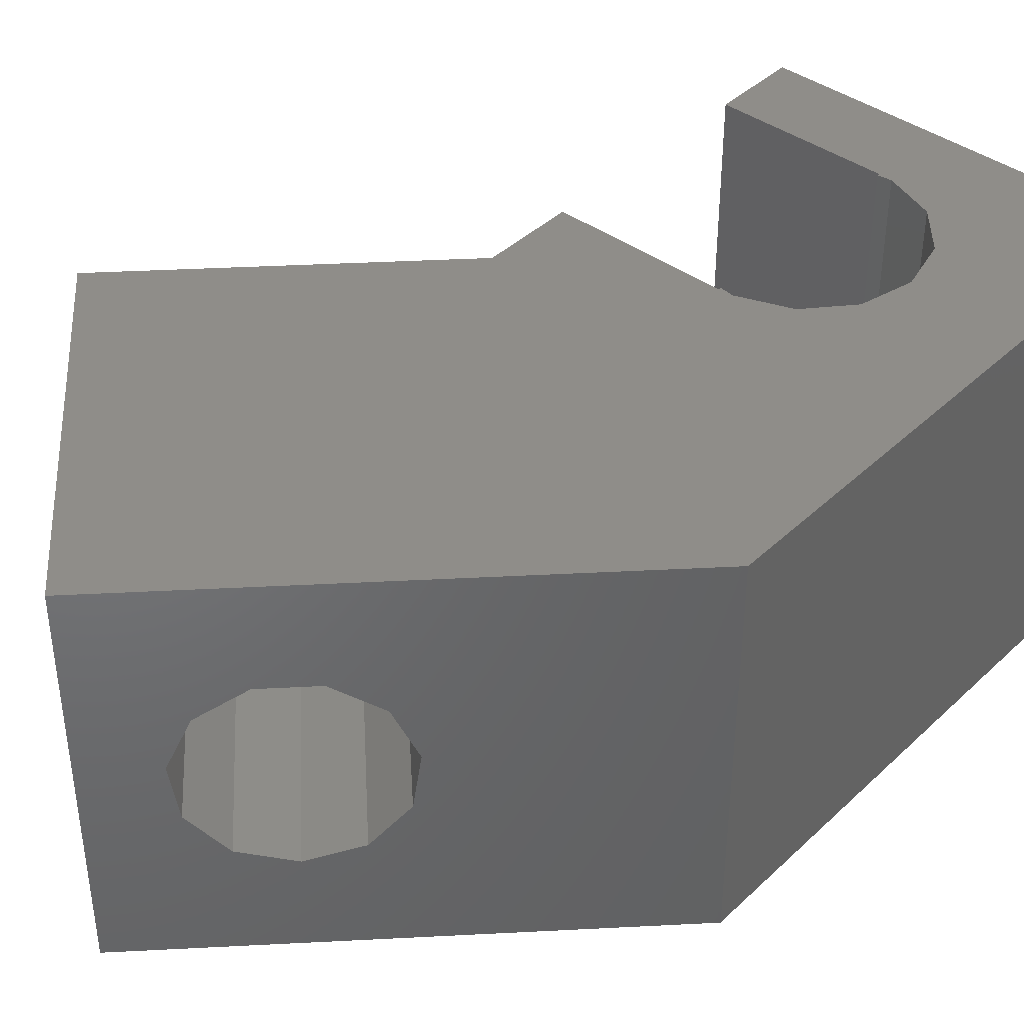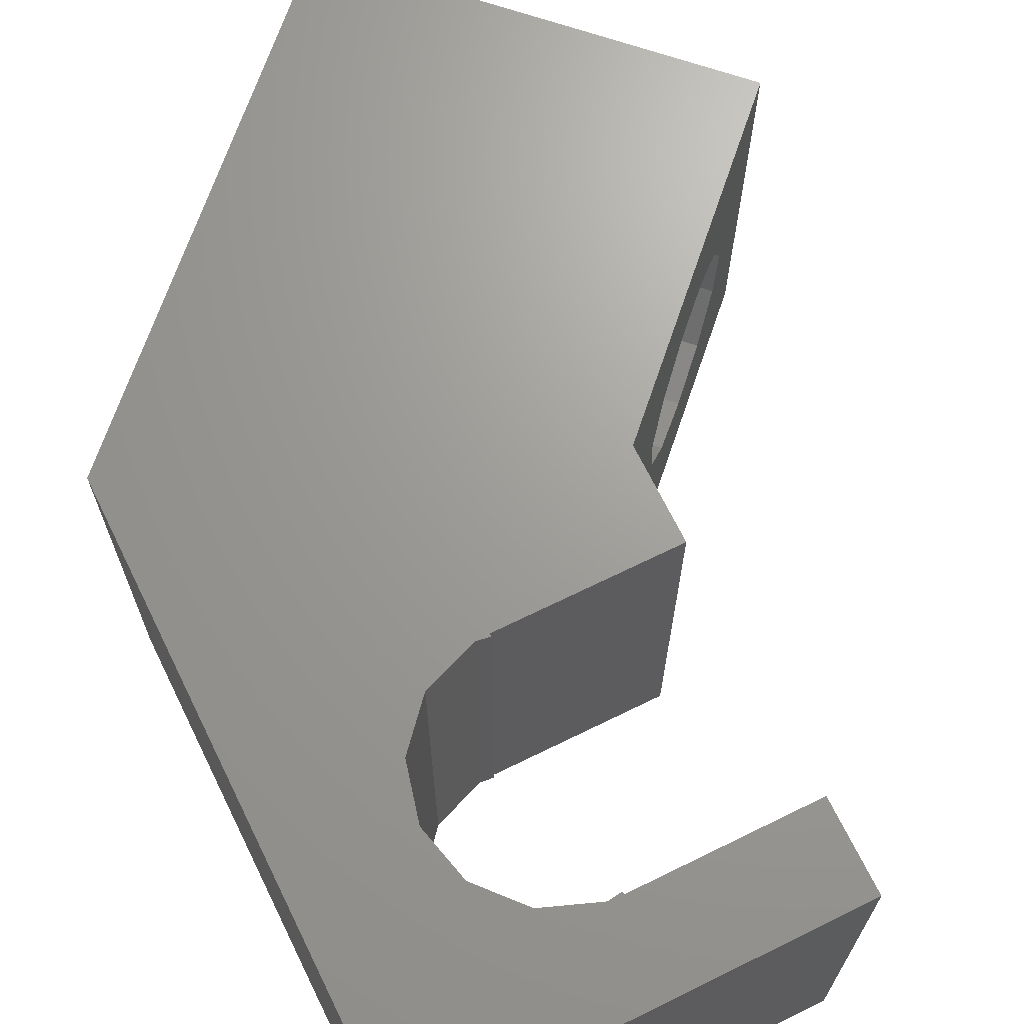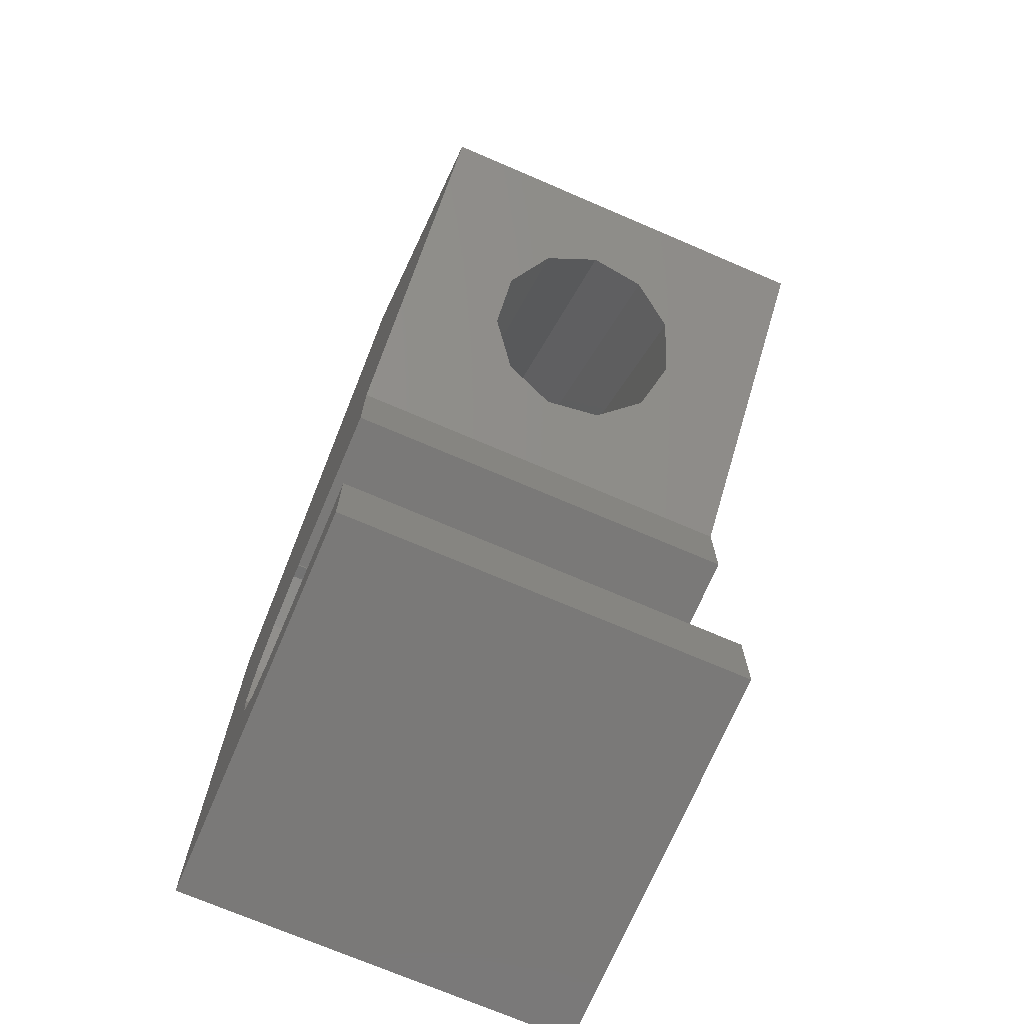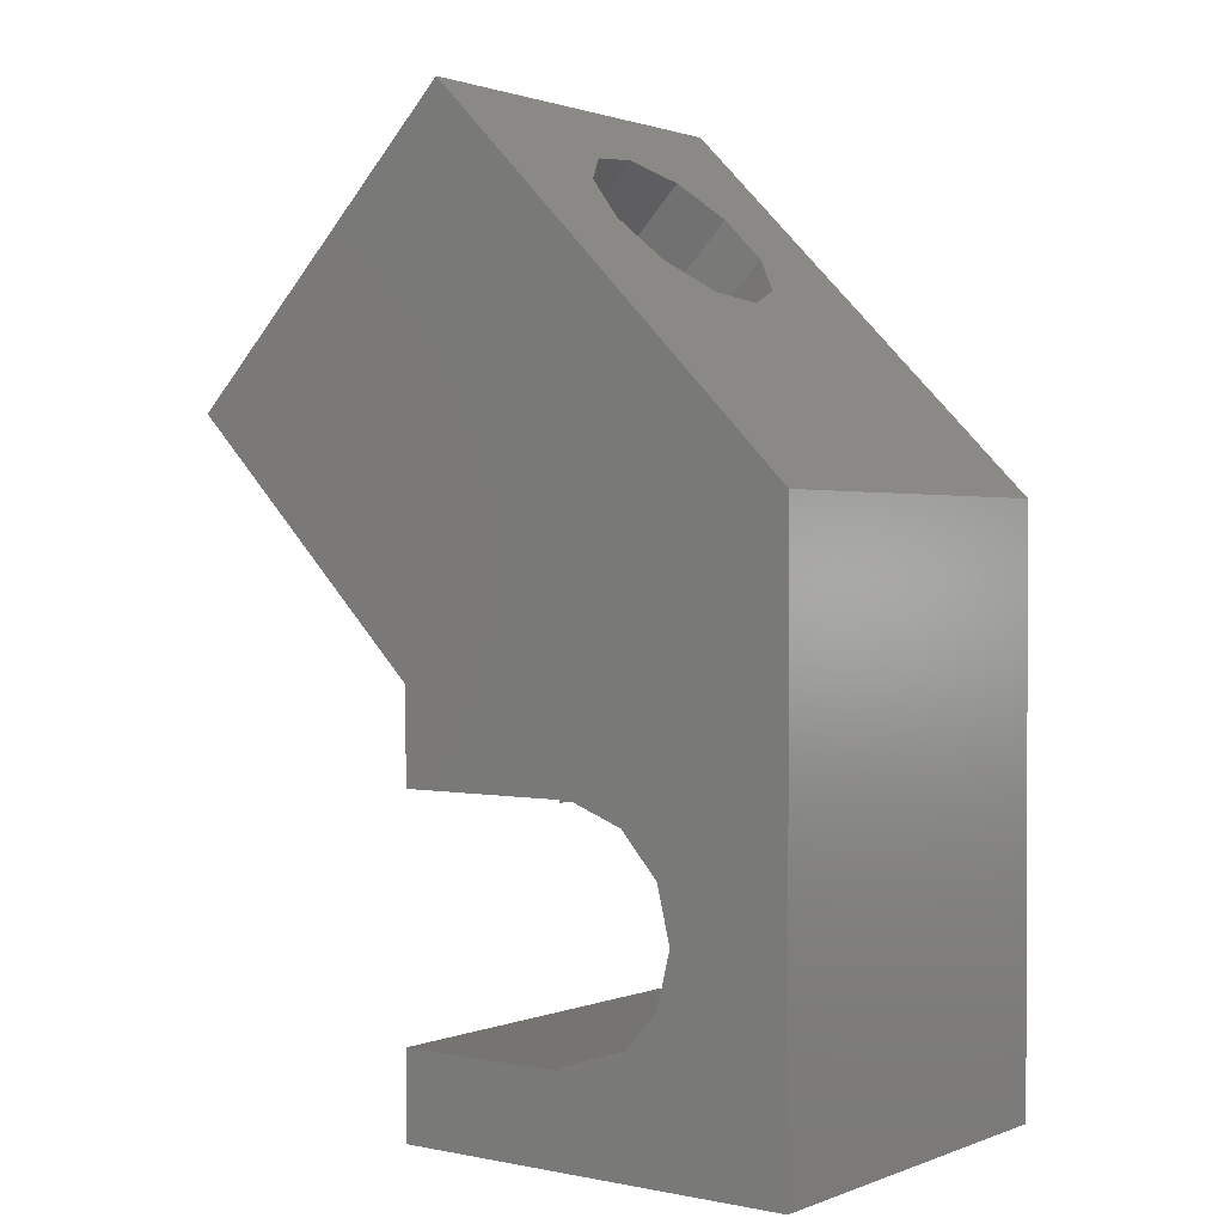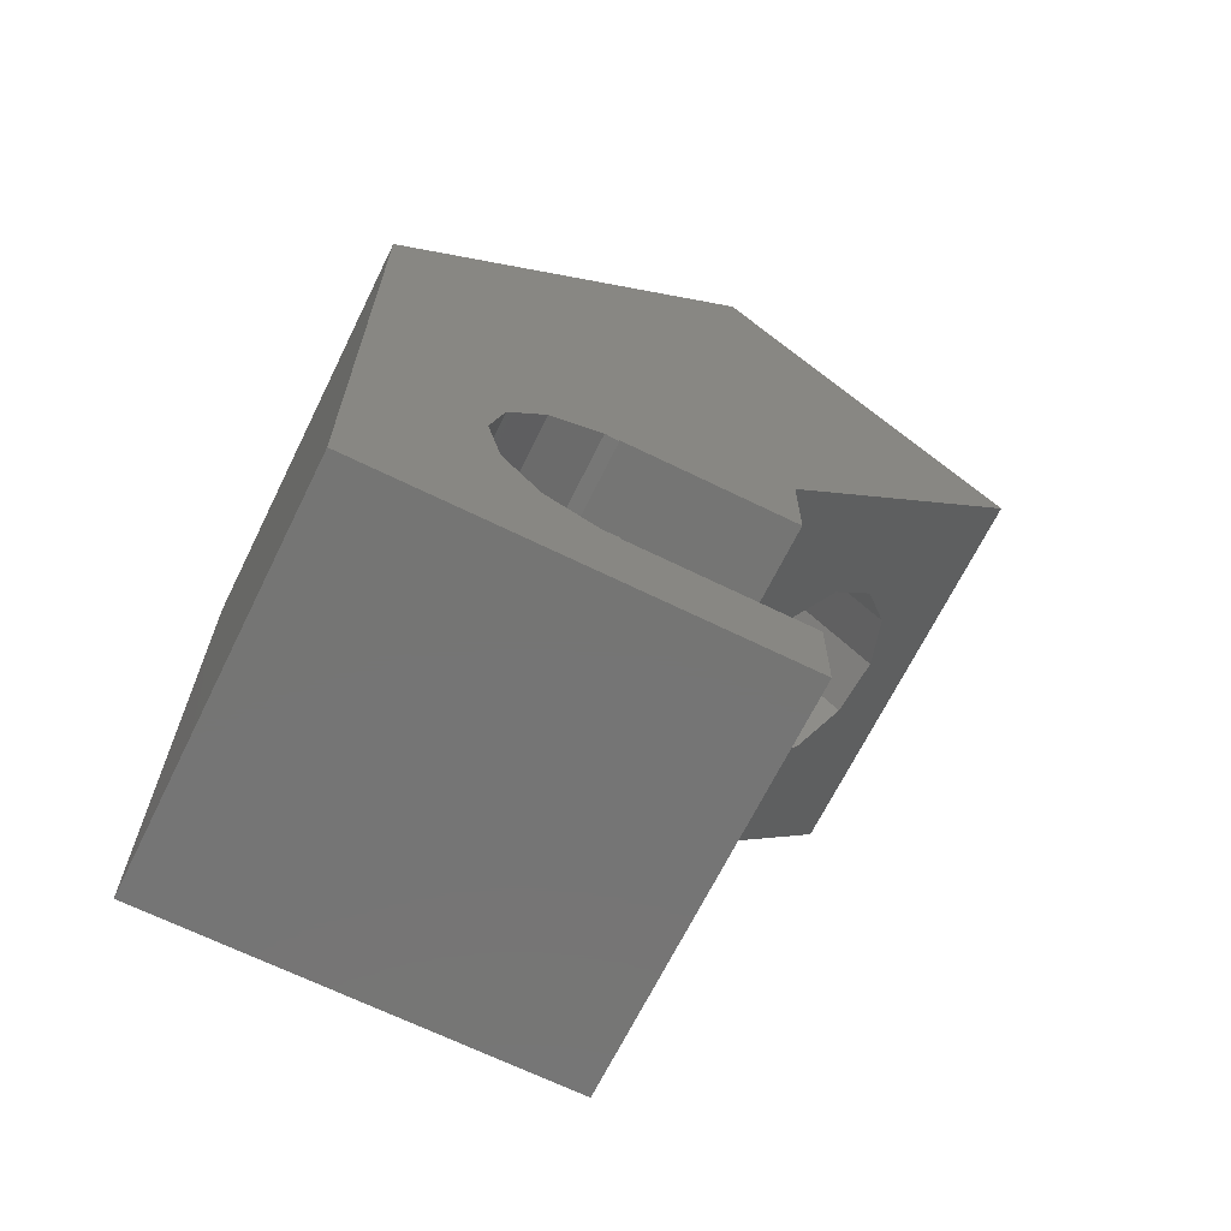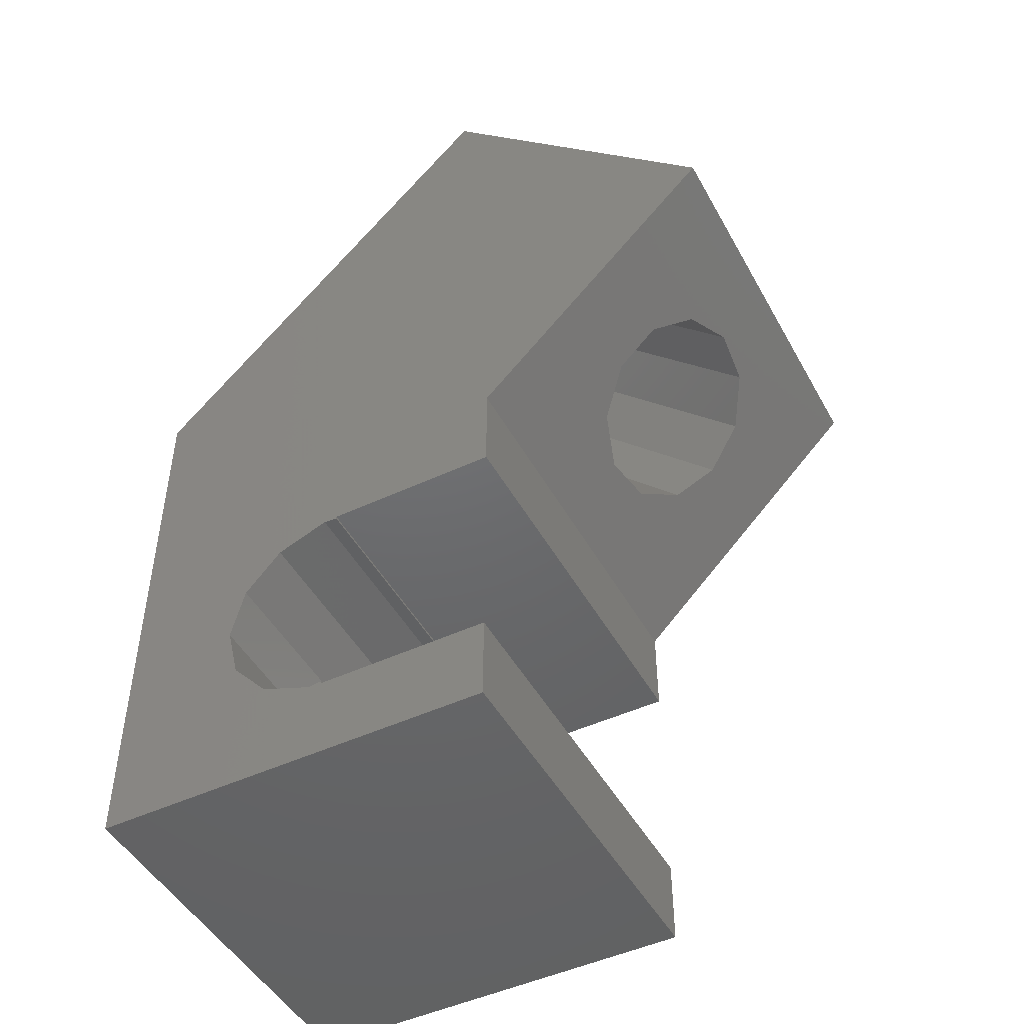
<metadata>
{"format":"stl","ext":"stl","renderer":"f3d","projection":"perspective","resolution":1024,"background":"white","views":[{"elev":40.9,"azim":-138.6,"up":"+Z"},{"elev":68.6,"azim":-26.2,"up":"+Z"},{"elev":-72.3,"azim":66.8,"up":"+Y"},{"elev":1.2,"azim":-143.1,"up":"+Y"},{"elev":-67.4,"azim":-26.2,"up":"+Y"},{"elev":-47.7,"azim":27.8,"up":"+Y"}]}
</metadata>
<code>
# stl→obj: 64 verts, 128 faces
v 12.73 -0.2721 14
v 14 -18.8 14
v 22.63 -10.17 14
v 0 -13 14
v 8 -22 14
v 14 -22 14
v 7.518 -22.03 14
v 8 -22.09 14
v 5.728 -22.71 14
v 4.458 -24.14 14
v 4 -26 14
v 8 -29.91 14
v 7.518 -29.97 14
v 8 -30 14
v 14 -33 14
v 14 -30 14
v 0 -33 14
v 5.728 -29.29 14
v 4.458 -27.86 14
v 14 -30 8.573e-16
v 14 -33 8.573e-16
v 14 -18.8 8.573e-16
v 14 -22 8.573e-16
v 8 -30 4.899e-16
v 7.518 -29.97 4.603e-16
v 8 -29.91 4.899e-16
v 8.573e-16 -33 0
v 4.458 -27.86 2.73e-16
v 4 -26 2.449e-16
v 5.728 -29.29 3.507e-16
v 8 -22.09 4.899e-16
v 7.518 -22.03 4.603e-16
v 8 -22 4.899e-16
v 8.573e-16 -13 0
v 5.728 -22.71 3.507e-16
v 4.458 -24.14 2.73e-16
v 12.73 -0.2721 7.794e-16
v 22.63 -10.17 1.386e-15
v 20.85 -11.95 7.498
v 20.27 -12.53 9.292
v 19.1 -13.7 10.36
v 17.7 -15.1 10.36
v 16.53 -16.27 9.292
v 15.95 -16.85 7.498
v 20.65 -12.15 5.546
v 19.74 -13.06 4.056
v 19.56 -13.24 3.982
v 18.4 -14.4 3.5
v 17.24 -15.56 3.982
v 17.06 -15.74 4.056
v 16.15 -16.65 5.546
v 10.95 -2.05 7.498
v 10.75 -2.249 5.546
v 9.838 -3.162 4.056
v 9.036 -3.964 3.723
v 8.5 -4.5 3.5
v 7.964 -5.036 3.723
v 6.249 -6.751 5.546
v 6.05 -6.95 7.498
v 7.162 -5.838 4.056
v 10.37 -2.63 9.292
v 9.197 -3.803 10.36
v 7.803 -5.197 10.36
v 6.63 -6.37 9.292
f 1 2 3
f 4 2 1
f 2 5 6
f 5 7 8
f 2 4 5
f 5 4 7
f 7 4 9
f 10 4 11
f 9 4 10
f 12 13 14
f 14 15 16
f 13 15 14
f 17 13 18
f 17 11 4
f 13 17 15
f 19 17 18
f 11 17 19
f 15 20 16
f 20 15 21
f 6 22 2
f 22 6 23
f 21 24 20
f 24 25 26
f 21 25 24
f 27 25 21
f 28 27 29
f 30 27 28
f 25 27 30
f 31 32 33
f 33 22 23
f 34 22 33
f 34 33 32
f 34 32 35
f 34 35 36
f 34 29 27
f 29 34 36
f 22 34 37
f 38 22 37
f 27 4 34
f 4 27 17
f 17 21 15
f 21 17 27
f 3 39 38
f 3 40 39
f 3 41 40
f 3 42 41
f 43 2 44
f 42 2 43
f 2 42 3
f 45 38 39
f 46 38 45
f 47 38 46
f 48 38 47
f 22 48 49
f 22 49 50
f 22 44 2
f 48 22 38
f 51 22 50
f 44 22 51
f 3 37 1
f 37 3 38
f 37 52 1
f 37 53 52
f 37 54 53
f 37 55 54
f 37 56 55
f 34 56 37
f 56 34 57
f 58 34 59
f 60 34 58
f 57 34 60
f 61 1 52
f 62 1 61
f 63 1 62
f 4 59 34
f 63 4 1
f 64 4 63
f 59 4 64
f 5 23 6
f 23 5 33
f 14 26 12
f 26 14 24
f 8 33 5
f 33 8 31
f 20 14 16
f 14 20 24
f 11 36 10
f 36 11 29
f 7 31 8
f 31 7 32
f 10 35 9
f 35 10 36
f 9 32 7
f 32 9 35
f 19 29 11
f 29 19 28
f 18 28 19
f 28 18 30
f 25 18 13
f 18 25 30
f 26 13 12
f 13 26 25
f 54 47 46
f 47 54 55
f 55 48 47
f 48 55 56
f 39 61 52
f 61 39 40
f 41 61 40
f 61 41 62
f 53 39 52
f 39 53 45
f 60 49 57
f 49 60 50
f 60 51 50
f 51 60 58
f 57 48 56
f 48 57 49
f 53 46 45
f 46 53 54
f 43 63 42
f 63 43 64
f 42 62 41
f 62 42 63
f 43 59 64
f 59 43 44
f 59 51 58
f 51 59 44

</code>
